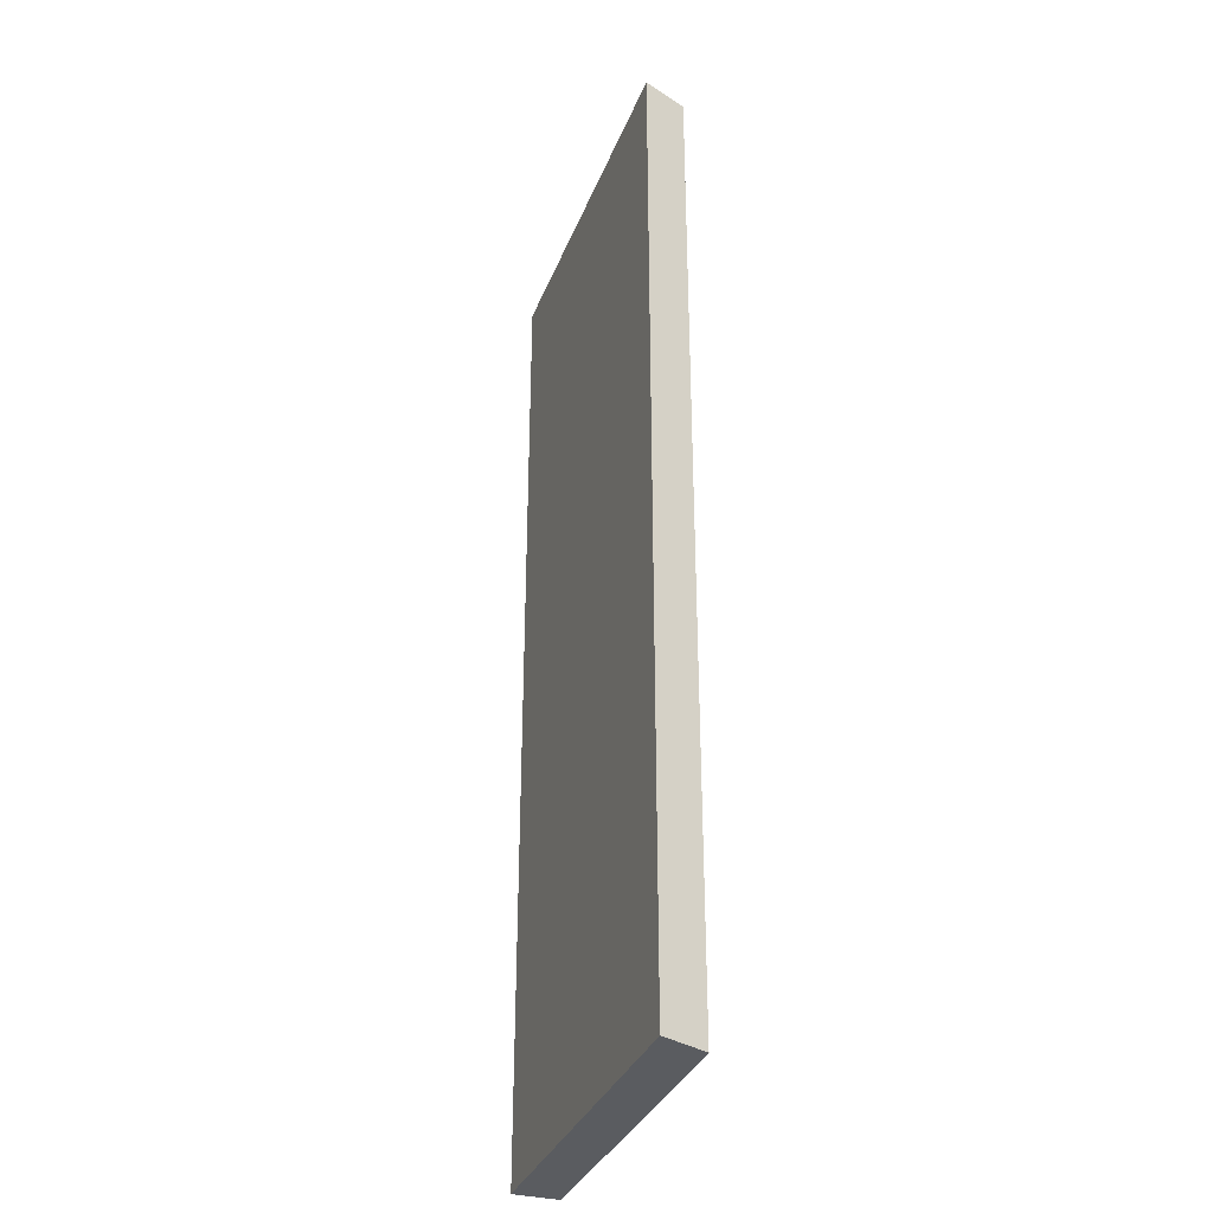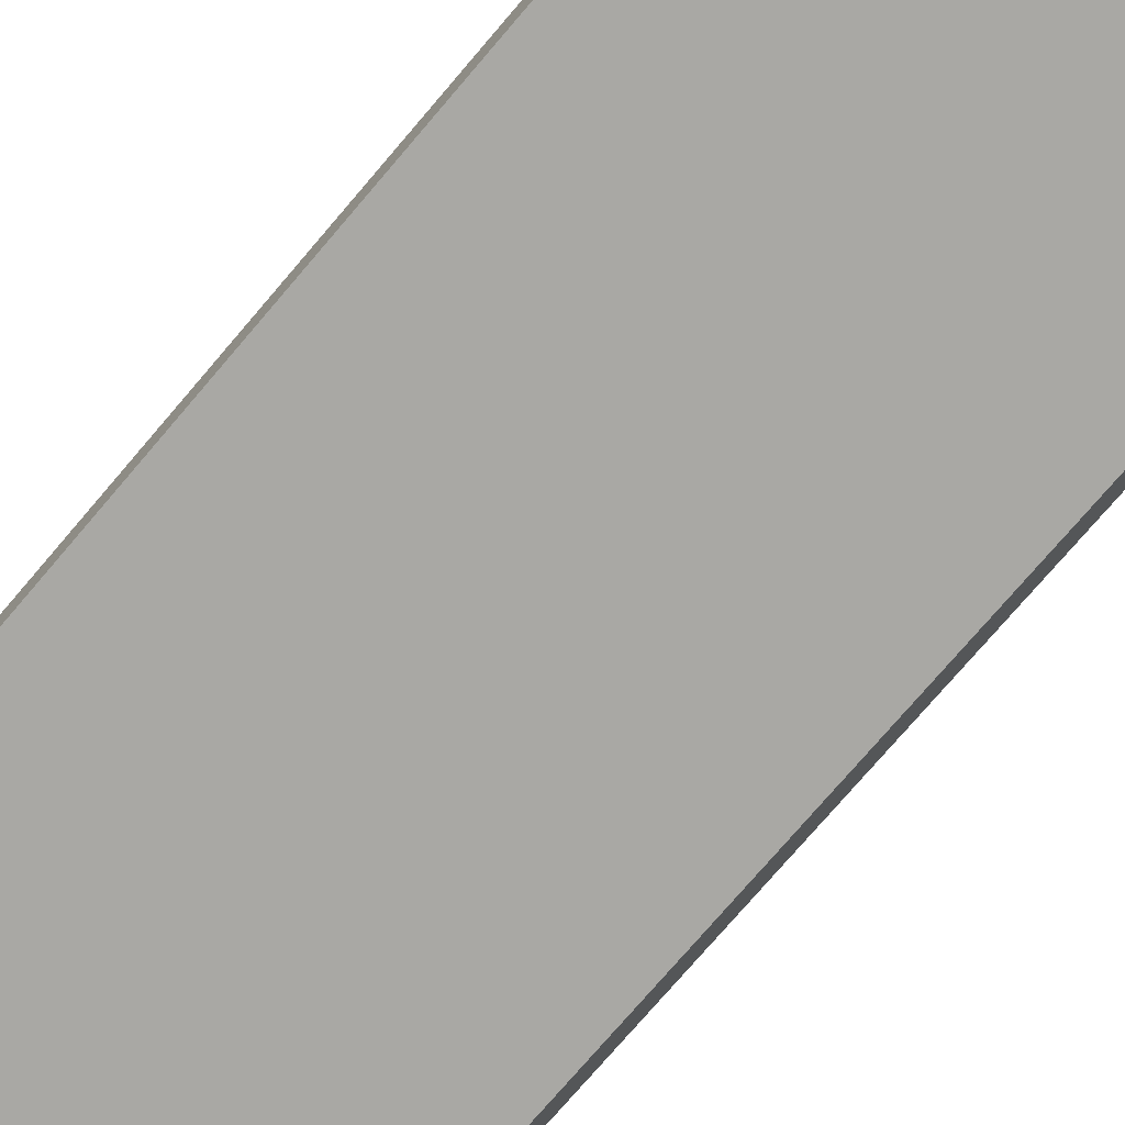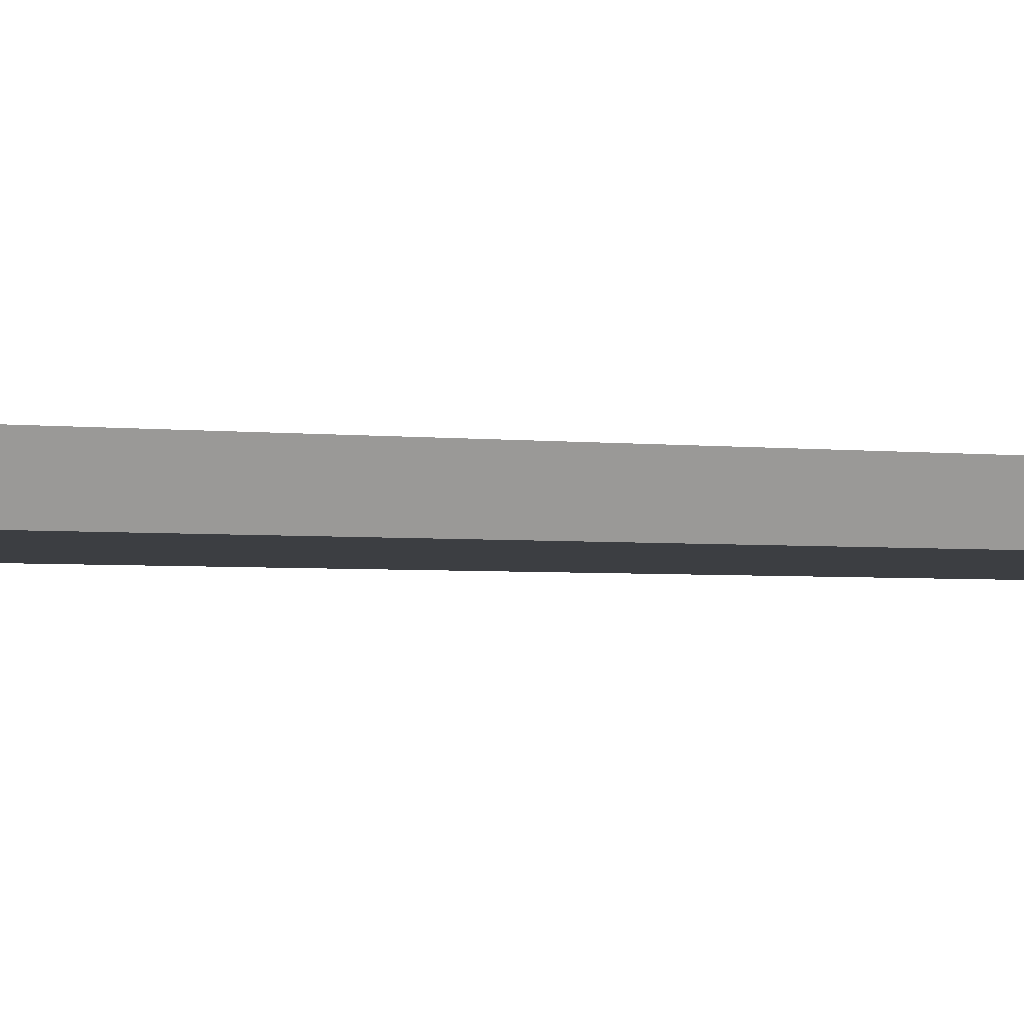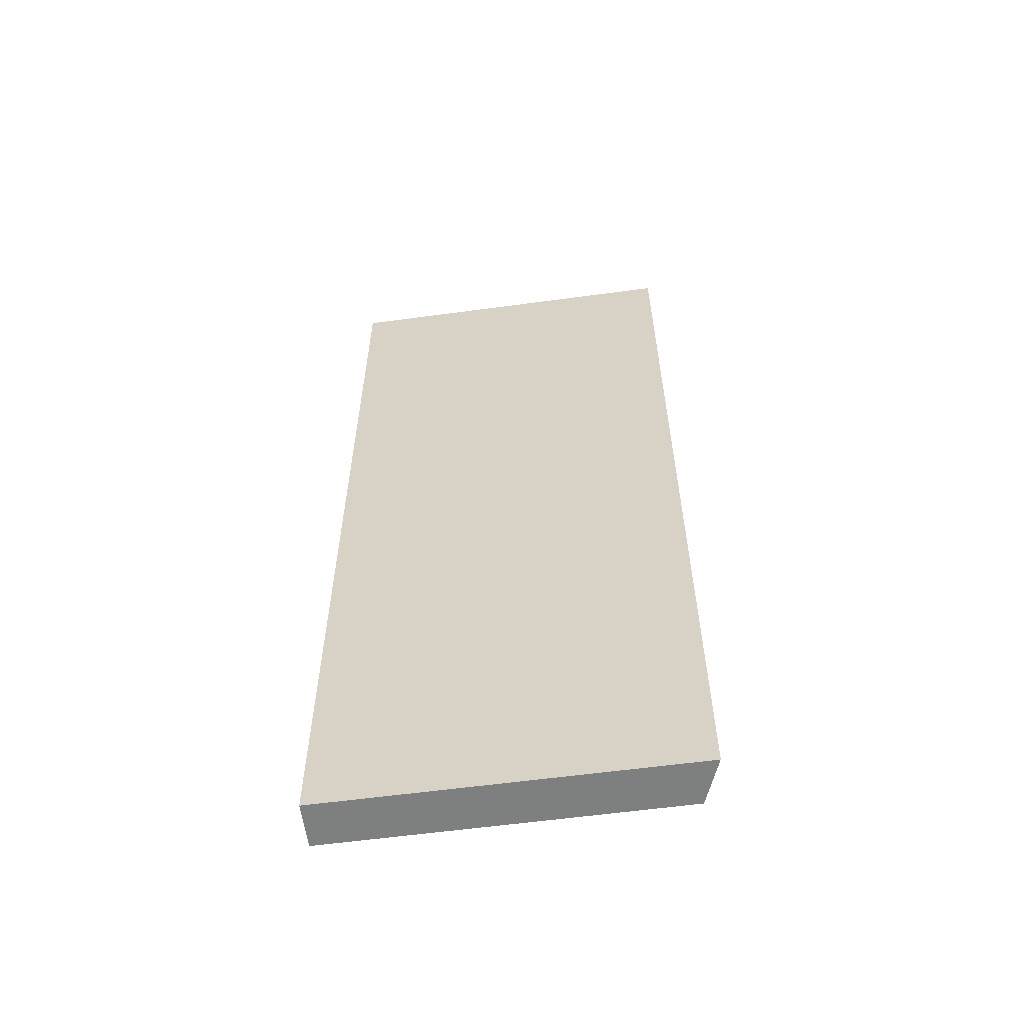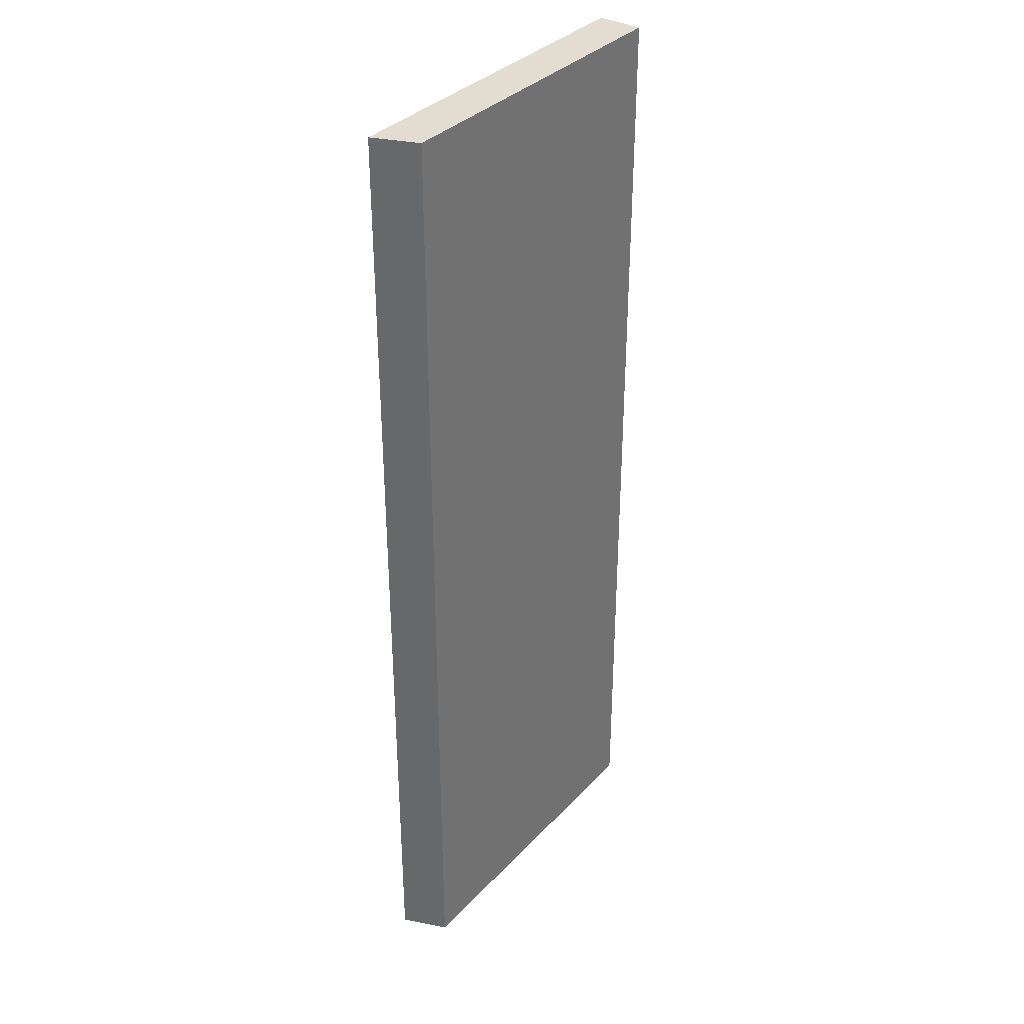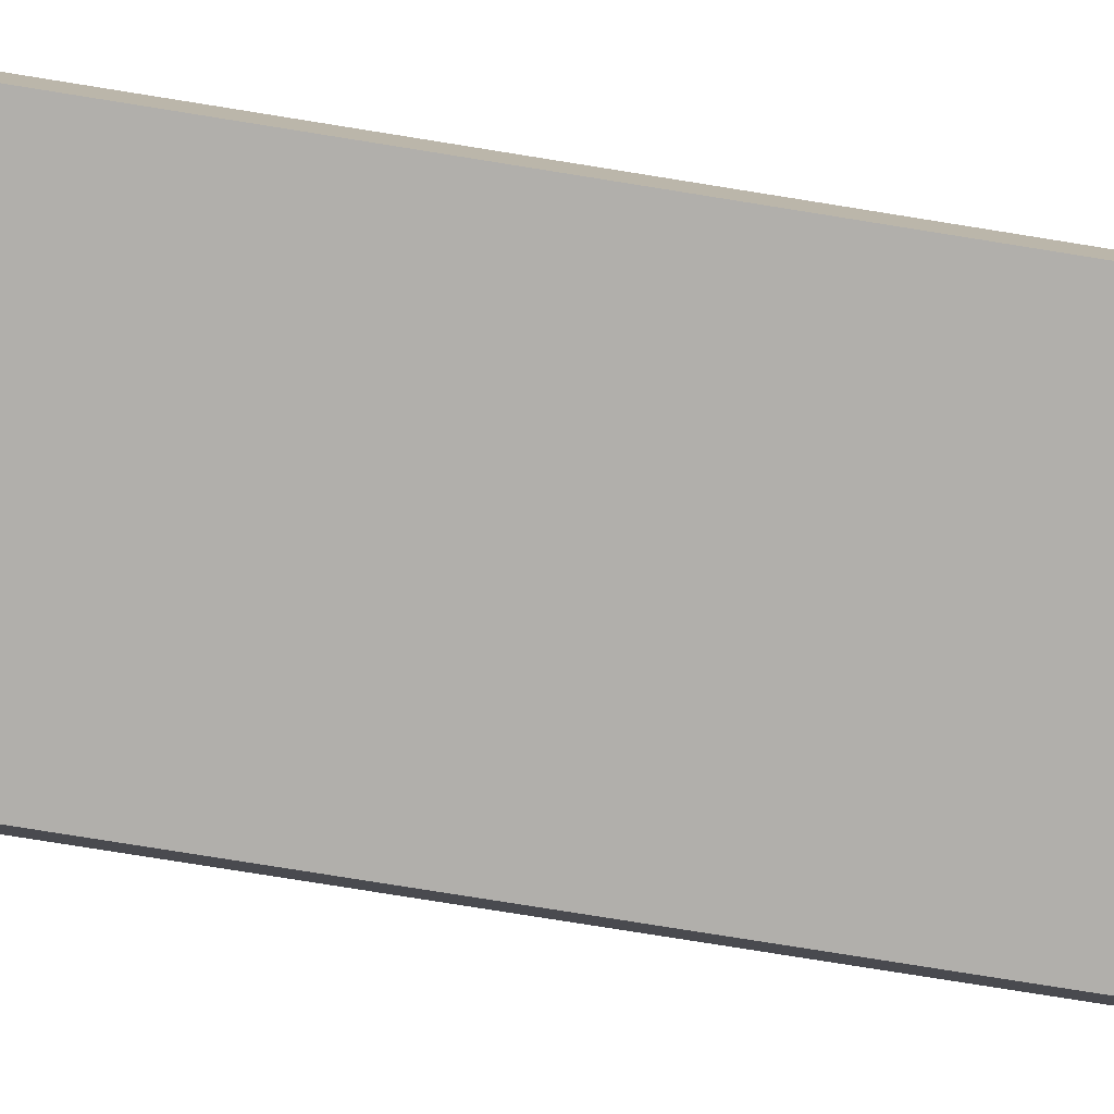
<metadata>
{"format":"obj","ext":"obj","renderer":"f3d","projection":"perspective","resolution":1024,"background":"white","views":[{"elev":-33.8,"azim":70.6,"up":"+Y"},{"elev":-75.0,"azim":-40.4,"up":"+Z"},{"elev":-3.1,"azim":67.2,"up":"+Z"},{"elev":-59.6,"azim":7.9,"up":"+Y"},{"elev":35.1,"azim":126.5,"up":"+Y"},{"elev":-78.2,"azim":-99.1,"up":"+Z"}]}
</metadata>
<code>
g pb_Mesh397832
v 20 -160 -90
v -60 -160 -90
v 20 58 -90
v -60 58 -90
v -60 -160 -90
v -60 -160 -100
v -60 58 -90
v -60 58 -100
v -60 -160 -100
v 16 -160 -100
v -60 58 -100
v 16 58 -100
v 16 -160 -100
v 20 -160 -90
v 16 58 -100
v 20 58 -90
v 20 58 -90
v -60 58 -90
v 16 58 -100
v -60 58 -100
v 16 -160 -100
v -60 -160 -100
v 20 -160 -90
v -60 -160 -90
g pb_Mesh397832_0
f 3 2 1
f 3 4 2
f 7 6 5
f 7 8 6
f 11 10 9
f 11 12 10
f 15 14 13
f 15 16 14
f 19 18 17
f 19 20 18
f 23 22 21
f 23 24 22

</code>
